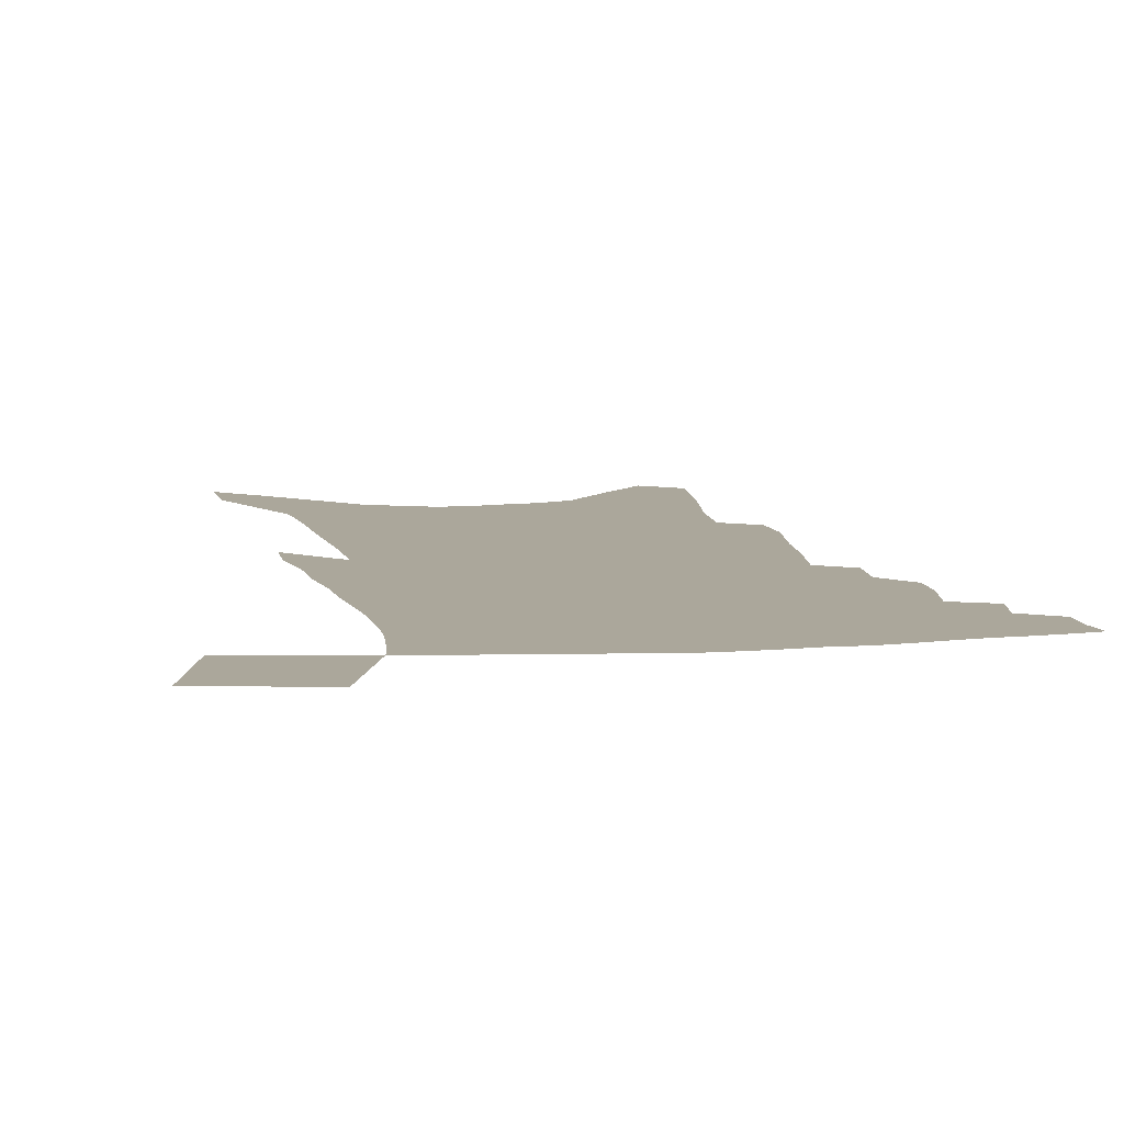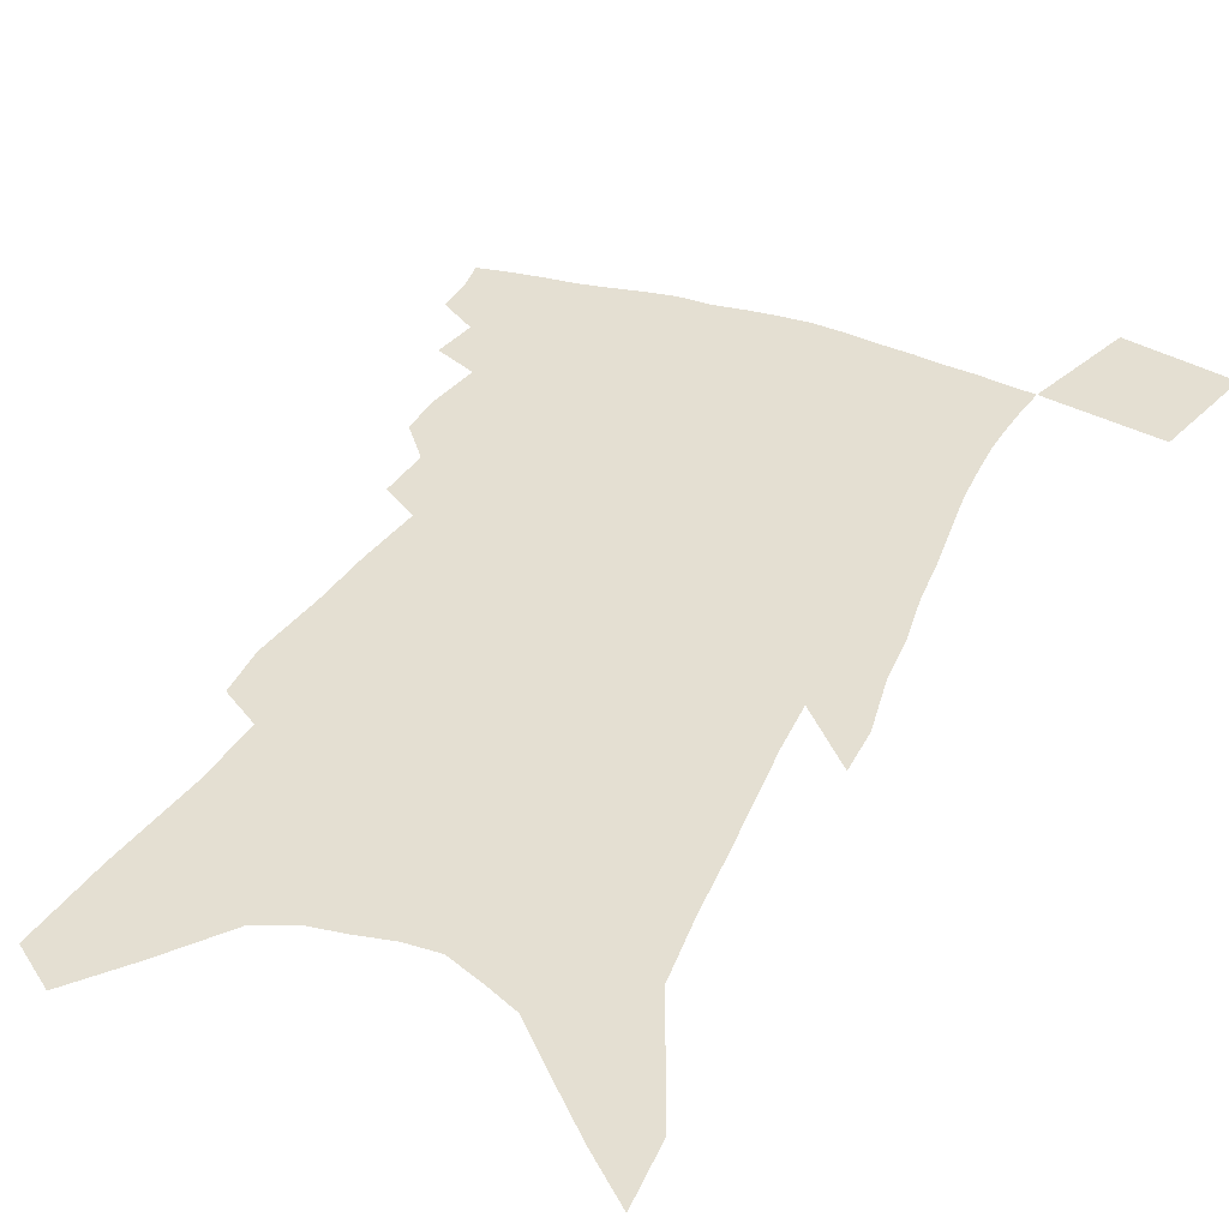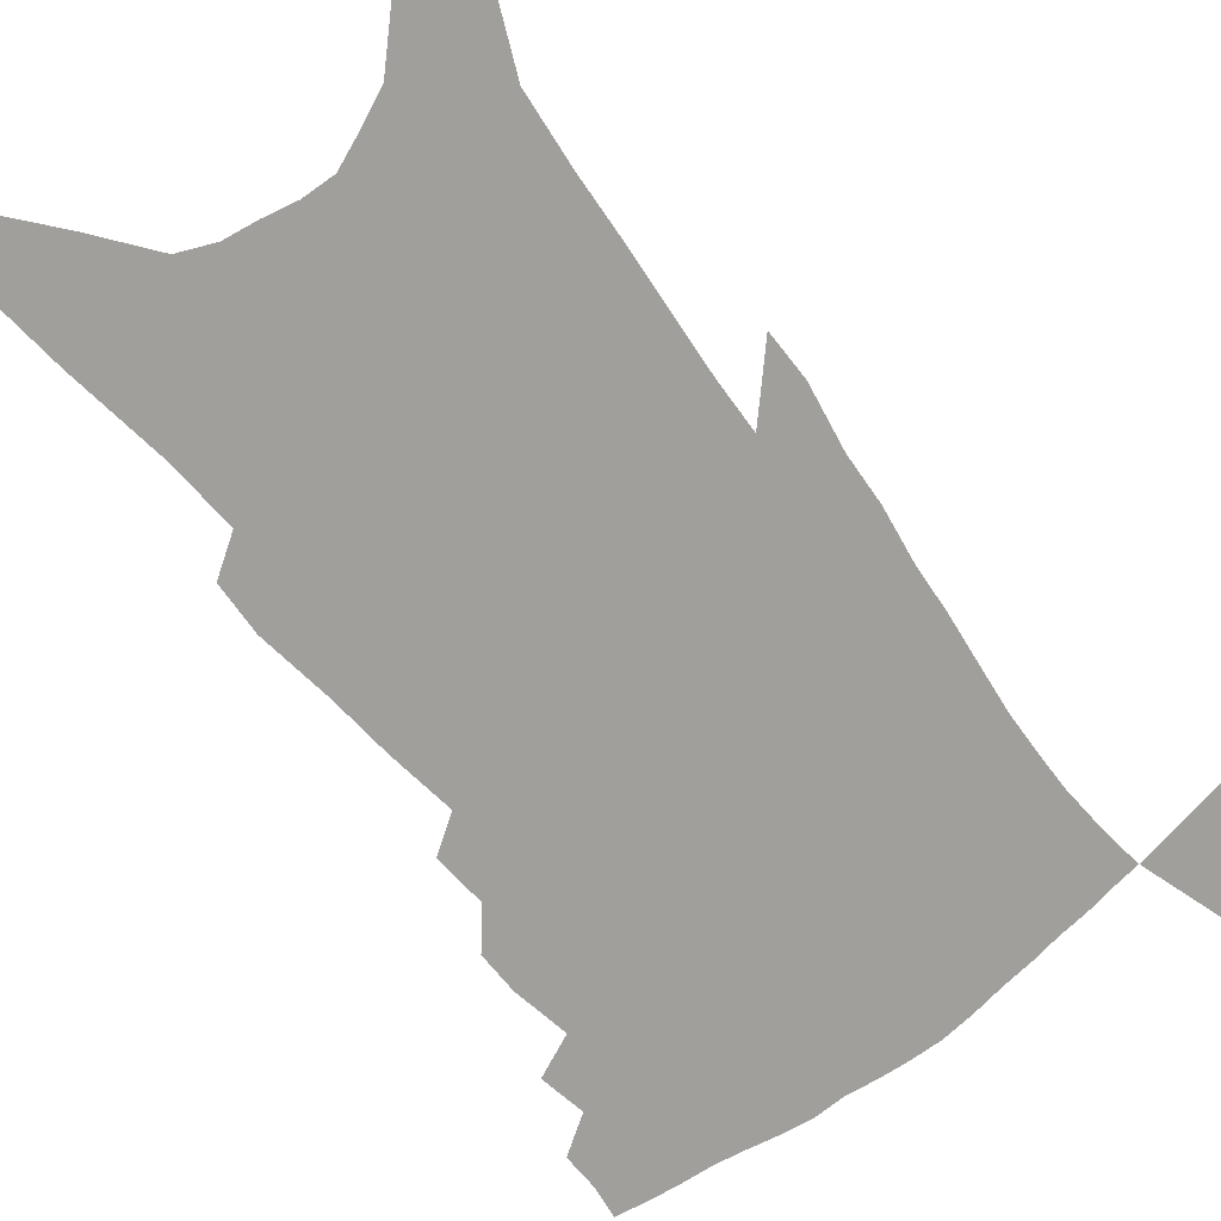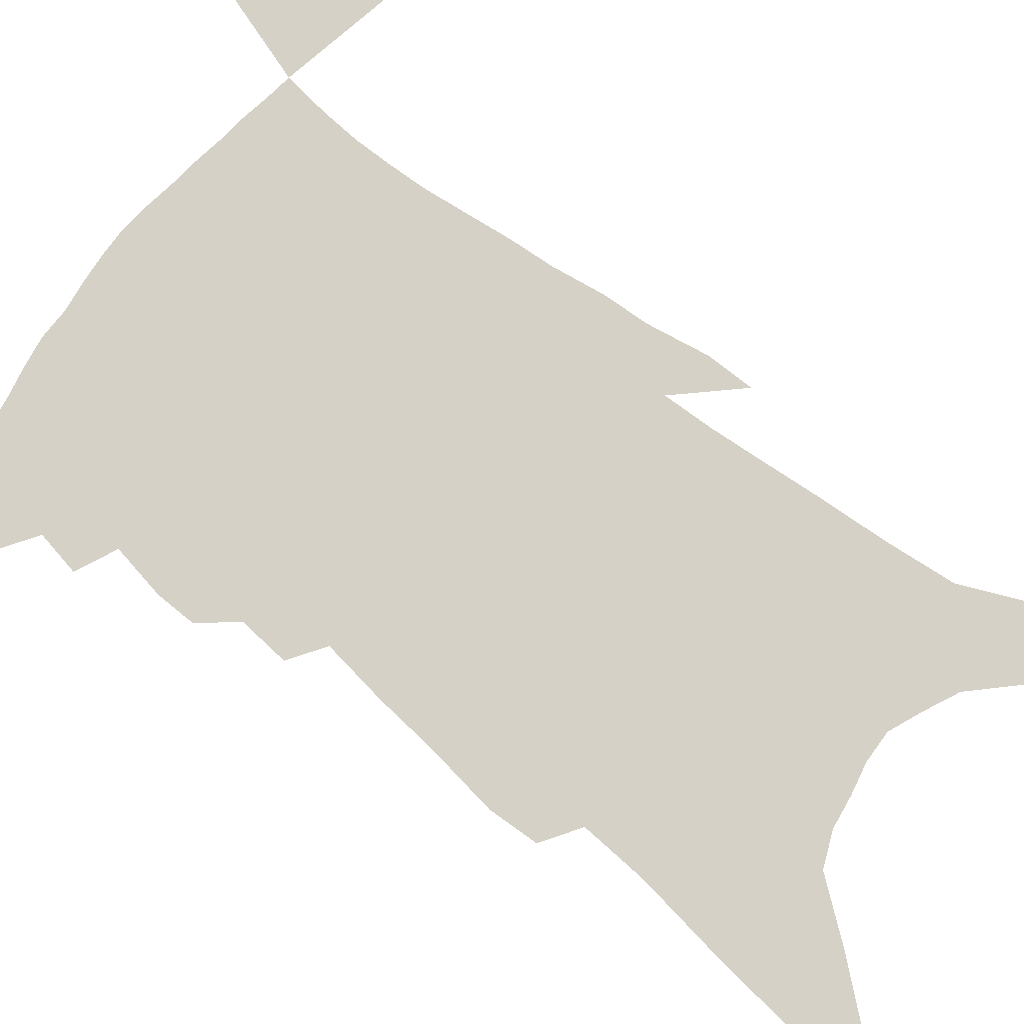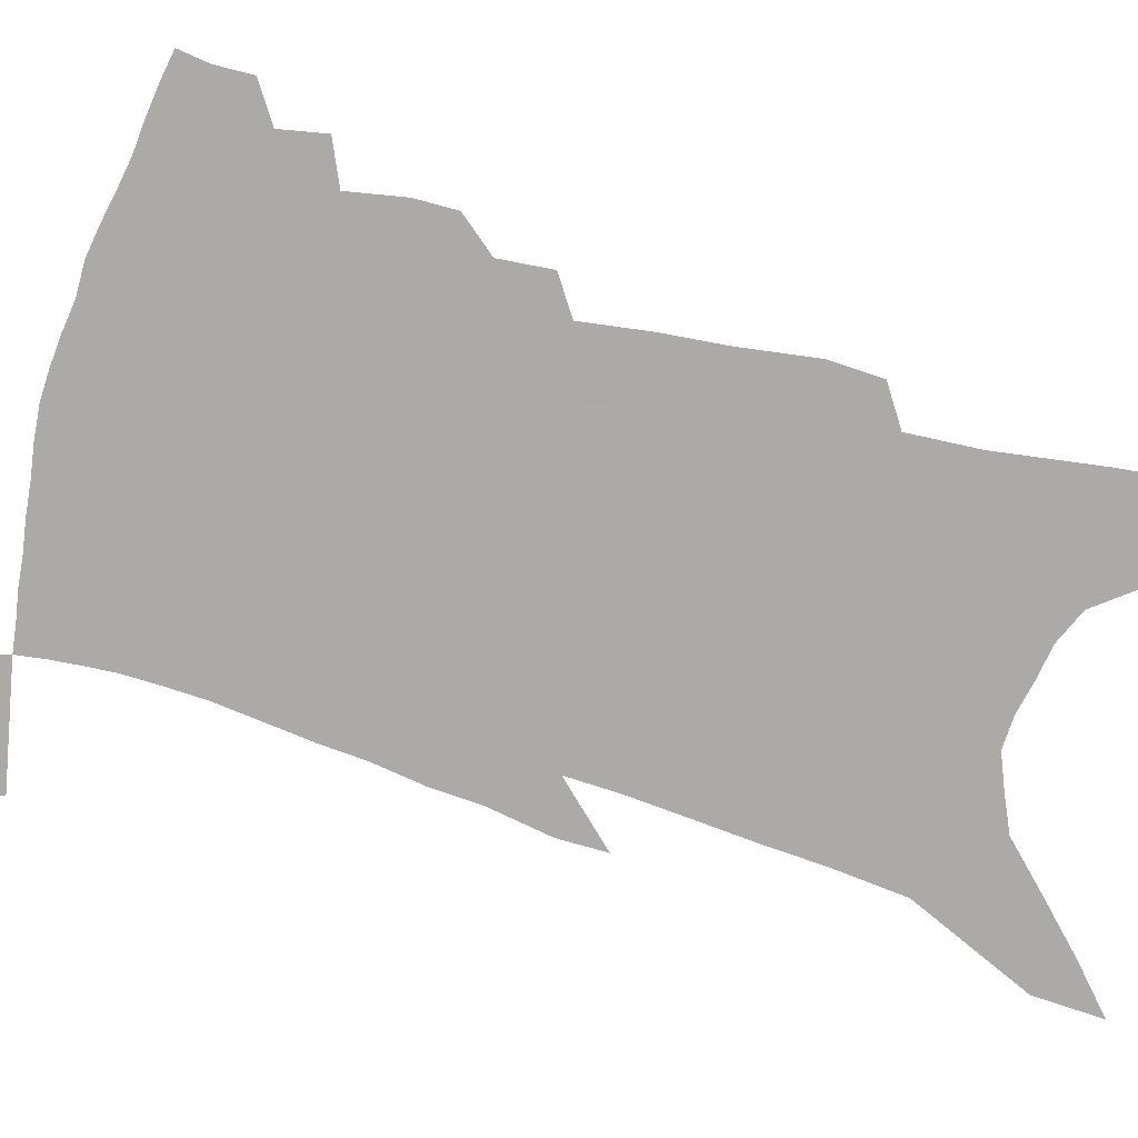
<metadata>
{"format":"obj","ext":"obj","renderer":"f3d","projection":"perspective","resolution":1024,"background":"white","views":[{"elev":8.1,"azim":171.4,"up":"+Z"},{"elev":37.1,"azim":25.7,"up":"+Z"},{"elev":-71.2,"azim":39.6,"up":"+Z"},{"elev":79.3,"azim":-50.3,"up":"+Z"},{"elev":-75.7,"azim":-104.5,"up":"+Z"}]}
</metadata>
<code>
v 476.1 388.3 0
v 476.1 401 0
v 474.4 411.7 0
v 486.5 364.6 0
v 489.1 380.2 0
v 487.9 391.6 0
v 486.6 402.6 0
v 484.7 413.9 0
v 498.3 324.6 0
v 498.1 338.9 0
v 501.2 358.4 0
v 501.1 371.3 0
v 500.7 383.1 0
v 498.9 393.7 0
v 497.1 404.5 0
v 495.2 415.5 0
v 507.7 294.5 0
v 508.8 312.5 0
v 510.7 331.1 0
v 511.5 346.6 0
v 513 362.7 0
v 512.4 374.3 0
v 511.2 384.9 0
v 509.7 395.5 0
v 508.1 406.1 0
v 506.4 416.8 0
v 514.5 196.3 0
v 513.1 214.4 0
v 516.2 240.9 0
v 517.7 262.6 0
v 520.4 286.4 0
v 520.9 303.8 0
v 524 325.5 0
v 524 339.2 0
v 523.5 351.6 0
v 523.6 364.6 0
v 522.9 375.9 0
v 521.7 386.5 0
v 520.2 397.1 0
v 518.6 407.7 0
v 516.9 419 0
v 520.2 93.4 0
v 522.8 126.7 0
v 527.1 163.7 0
v 528 187.9 0
v 529.9 214.7 0
v 529.8 234.6 0
v 531 256.3 0
v 532.1 276.7 0
v 532.6 294.4 0
v 532.8 310.2 0
v 534.7 329 0
v 534.4 341.7 0
v 534.6 355.1 0
v 534 366.2 0
v 533.5 377.5 0
v 532.1 387.9 0
v 530.8 398.5 0
v 529.3 409.1 0
v 527.3 421.4 0
v 535 82.85 0
v 536.9 116.4 0
v 539.1 148.8 0
v 540.6 176.6 0
v 541.2 200.2 0
v 543.4 228.9 0
v 543.4 247.9 0
v 543 264.9 0
v 542.7 280.7 0
v 543.4 298.9 0
v 544.6 317.1 0
v 544.9 331.4 0
v 545 344.6 0
v 545.1 357.2 0
v 544.6 368.1 0
v 544.3 379.1 0
v 542.9 389.4 0
v 541.5 400.1 0
v 539.8 411.4 0
v 537.9 423.4 0
v 550.2 101.8 0
v 552.2 136.6 0
v 554 168 0
v 553.4 188.2 0
v 553.2 209.1 0
v 554.9 236.9 0
v 554.5 254.5 0
v 554.9 273.3 0
v 554 287.1 0
v 554.4 303.9 0
v 555.1 320.6 0
v 555.2 334.2 0
v 555.4 347.2 0
v 555.3 358.7 0
v 555.1 369.9 0
v 554.4 380.1 0
v 553.5 390.4 0
v 552.8 400.8 0
v 551.2 411.8 0
v 549.3 423.6 0
v 565.2 122.2 0
v 565.7 151.9 0
v 565.2 172.9 0
v 564.7 193.8 0
v 565.2 219.3 0
v 565.1 238.3 0
v 565 258.5 0
v 564.9 275.3 0
v 564.6 291.5 0
v 564.9 308.2 0
v 565.2 323.4 0
v 564.9 334.7 0
v 565.4 348.6 0
v 565.4 360.5 0
v 565.2 370.9 0
v 564.4 380.9 0
v 564.1 391.3 0
v 563.3 401.7 0
v 561.9 412.6 0
v 559.9 425.3 0
v 577.1 127.8 0
v 577.2 157.4 0
v 576.6 180.4 0
v 575.5 196.6 0
v 575.8 221.9 0
v 575.4 241 0
v 575.1 258.6 0
v 574.8 276 0
v 574.5 290.9 0
v 574.6 307.4 0
v 574.8 323.9 0
v 575.3 338.3 0
v 575 349.2 0
v 575.1 360.8 0
v 575.3 371.8 0
v 574.9 381.7 0
v 574.8 392 0
v 574.2 402.1 0
v 572.4 413.9 0
v 570.5 426.5 0
v 588.8 129.9 0
v 588.3 159.5 0
v 587.5 182 0
v 586.9 206.1 0
v 586.3 224.6 0
v 585.9 246.2 0
v 585.4 261.8 0
v 585.2 281 0
v 585 295.6 0
v 584.7 310.3 0
v 584.7 326.1 0
v 584.7 339.2 0
v 584.9 350.8 0
v 585 362.6 0
v 585 372 0
v 585.4 382.9 0
v 585 392.6 0
v 584.5 402.5 0
v 582.9 414.6 0
v 581.2 427.2 0
v 600.4 132.7 0
v 599.4 158.9 0
v 598.4 182.1 0
v 597.9 202.3 0
v 596.9 222.8 0
v 596.2 243.6 0
v 595.4 263.1 0
v 595.3 277.9 0
v 594.7 297.4 0
v 594.4 310.8 0
v 594.2 325.9 0
v 594.3 337.4 0
v 594.4 351.1 0
v 594.5 361.9 0
v 595.1 373.4 0
v 595.2 383.4 0
v 595.1 393.1 0
v 594.5 403.7 0
v 593.5 414.8 0
v 592.4 426.4 0
v 611.9 133.5 0
v 611.2 154.4 0
v 609.5 180.2 0
v 608.6 201.7 0
v 607.3 223.5 0
v 606.3 244.3 0
v 605.8 260.6 0
v 605.1 278.4 0
v 604.8 294.3 0
v 604.2 310.1 0
v 603.9 324.6 0
v 603.8 339.8 0
v 603.8 350.7 0
v 604.1 361.4 0
v 604.4 373.3 0
v 604.8 383.4 0
v 605.1 393.1 0
v 605.6 403.1 0
v 605.1 413.5 0
v 604.1 424.9 0
v 624.1 128.9 0
v 622.7 152.5 0
v 621.9 172.4 0
v 620 197.2 0
v 617.6 224.3 0
v 616.5 243.6 0
v 616.1 259.3 0
v 614.9 278.3 0
v 615.3 290.7 0
v 614.4 307 0
v 614 321.4 0
v 613 339 0
v 613.1 351.1 0
v 613.6 361.2 0
v 613.9 372.3 0
v 614.4 382.6 0
v 615 392.8 0
v 615.9 402.7 0
v 615.6 412.8 0
v 614.9 424 0
v 636.6 123.6 0
v 635.4 146 0
v 632.9 172.5 0
v 631.7 192.8 0
v 629.6 216.5 0
v 628 237.3 0
v 627.8 253 0
v 626 272.8 0
v 625.2 289.3 0
v 624.5 305 0
v 623.8 320 0
v 623.8 333.7 0
v 622.8 348.7 0
v 623.3 359.7 0
v 623.5 371.2 0
v 623.9 382.8 0
v 624.6 392.2 0
v 625.3 402.4 0
v 625.9 411.9 0
v 625.8 422.6 0
v 652.5 108.4 0
v 649.6 135.5 0
v 646.6 162.1 0
v 644.7 184.4 0
v 641.3 210.8 0
v 640.2 229.8 0
v 639.2 247.9 0
v 637.4 267.2 0
v 636 284.9 0
v 635.8 299.5 0
v 634 316.9 0
v 634.1 330 0
v 633 345.1 0
v 633.1 357.5 0
v 633.4 369 0
v 633.3 381.3 0
v 634.1 391.8 0
v 634.8 401.7 0
v 635.6 411.3 0
v 635.8 421.8 0
v 668.8 93.08 0
v 665.5 121 0
v 662.8 146.5 0
v 659.5 172.2 0
v 657.4 194.8 0
v 654.9 217.1 0
v 652.7 237.9 0
v 651.5 256 0
v 650.5 273.4 0
v 648.4 291.7 0
v 646.4 309.1 0
v 645.4 324.5 0
v 646.1 337.1 0
v 643.6 354.1 0
v 643.1 367.4 0
v 642.5 380.5 0
v 643.7 390.4 0
v 644.2 400.9 0
v 645.1 410.6 0
v 646.1 420.3 0
v 685.1 79.15 0
v 683.3 103.3 0
v 671.3 236.2 0
v 670.8 253.3 0
v 666.4 275.4 0
v 665 292.5 0
v 661.5 311.6 0
v 660 327.6 0
v 657.5 344.7 0
v 655.2 361 0
v 654.2 374.9 0
v 653.6 388.2 0
v 654.1 399.2 0
v 654.7 409.6 0
v 655.8 419.3 0
v 667.7 459.9 0
v 698.4 412.3 0
v 706.9 451.8 0
f 5 6 1
f 1 6 2
f 6 7 2
f 2 7 3
f 7 8 3
f 11 12 4
f 4 12 5
f 12 13 5
f 5 13 6
f 13 14 6
f 6 14 7
f 14 15 7
f 7 15 8
f 15 16 8
f 18 19 9
f 9 19 10
f 19 20 10
f 10 20 11
f 20 21 11
f 11 21 12
f 21 22 12
f 12 22 13
f 22 23 13
f 13 23 14
f 23 24 14
f 14 24 15
f 24 25 15
f 15 25 16
f 25 26 16
f 31 32 17
f 17 32 18
f 32 33 18
f 18 33 19
f 33 34 19
f 19 34 20
f 34 35 20
f 20 35 21
f 35 36 21
f 21 36 22
f 36 37 22
f 22 37 23
f 37 38 23
f 23 38 24
f 38 39 24
f 24 39 25
f 39 40 25
f 25 40 26
f 40 41 26
f 45 46 27
f 27 46 28
f 46 47 28
f 28 47 29
f 47 48 29
f 29 48 30
f 48 49 30
f 30 49 31
f 49 50 31
f 31 50 32
f 50 51 32
f 32 51 33
f 51 52 33
f 33 52 34
f 52 53 34
f 34 53 35
f 53 54 35
f 35 54 36
f 54 55 36
f 36 55 37
f 55 56 37
f 37 56 38
f 56 57 38
f 38 57 39
f 57 58 39
f 39 58 40
f 58 59 40
f 40 59 41
f 59 60 41
f 61 62 42
f 42 62 43
f 62 63 43
f 43 63 44
f 63 64 44
f 44 64 45
f 64 65 45
f 45 65 46
f 65 66 46
f 46 66 47
f 66 67 47
f 47 67 48
f 67 68 48
f 48 68 49
f 68 69 49
f 49 69 50
f 69 70 50
f 50 70 51
f 70 71 51
f 51 71 52
f 71 72 52
f 52 72 53
f 72 73 53
f 53 73 54
f 73 74 54
f 54 74 55
f 74 75 55
f 55 75 56
f 75 76 56
f 56 76 57
f 76 77 57
f 57 77 58
f 77 78 58
f 58 78 59
f 78 79 59
f 59 79 60
f 79 80 60
f 61 81 62
f 81 82 62
f 62 82 63
f 82 83 63
f 63 83 64
f 83 84 64
f 64 84 65
f 84 85 65
f 65 85 66
f 85 86 66
f 66 86 67
f 86 87 67
f 67 87 68
f 87 88 68
f 68 88 69
f 88 89 69
f 69 89 70
f 89 90 70
f 70 90 71
f 90 91 71
f 71 91 72
f 91 92 72
f 72 92 73
f 92 93 73
f 73 93 74
f 93 94 74
f 74 94 75
f 94 95 75
f 75 95 76
f 95 96 76
f 76 96 77
f 96 97 77
f 77 97 78
f 97 98 78
f 78 98 79
f 98 99 79
f 79 99 80
f 99 100 80
f 81 101 82
f 101 102 82
f 82 102 83
f 102 103 83
f 83 103 84
f 103 104 84
f 84 104 85
f 104 105 85
f 85 105 86
f 105 106 86
f 86 106 87
f 106 107 87
f 87 107 88
f 107 108 88
f 88 108 89
f 108 109 89
f 89 109 90
f 109 110 90
f 90 110 91
f 110 111 91
f 91 111 92
f 111 112 92
f 92 112 93
f 112 113 93
f 93 113 94
f 113 114 94
f 94 114 95
f 114 115 95
f 95 115 96
f 115 116 96
f 96 116 97
f 116 117 97
f 97 117 98
f 117 118 98
f 98 118 99
f 118 119 99
f 99 119 100
f 119 120 100
f 101 121 102
f 121 122 102
f 102 122 103
f 122 123 103
f 103 123 104
f 123 124 104
f 104 124 105
f 124 125 105
f 105 125 106
f 125 126 106
f 106 126 107
f 126 127 107
f 107 127 108
f 127 128 108
f 108 128 109
f 128 129 109
f 109 129 110
f 129 130 110
f 110 130 111
f 130 131 111
f 111 131 112
f 131 132 112
f 112 132 113
f 132 133 113
f 113 133 114
f 133 134 114
f 114 134 115
f 134 135 115
f 115 135 116
f 135 136 116
f 116 136 117
f 136 137 117
f 117 137 118
f 137 138 118
f 118 138 119
f 138 139 119
f 119 139 120
f 139 140 120
f 121 141 122
f 141 142 122
f 122 142 123
f 142 143 123
f 123 143 124
f 143 144 124
f 124 144 125
f 144 145 125
f 125 145 126
f 145 146 126
f 126 146 127
f 146 147 127
f 127 147 128
f 147 148 128
f 128 148 129
f 148 149 129
f 129 149 130
f 149 150 130
f 130 150 131
f 150 151 131
f 131 151 132
f 151 152 132
f 132 152 133
f 152 153 133
f 133 153 134
f 153 154 134
f 134 154 135
f 154 155 135
f 135 155 136
f 155 156 136
f 136 156 137
f 156 157 137
f 137 157 138
f 157 158 138
f 138 158 139
f 158 159 139
f 139 159 140
f 159 160 140
f 141 161 142
f 161 162 142
f 142 162 143
f 162 163 143
f 143 163 144
f 163 164 144
f 144 164 145
f 164 165 145
f 145 165 146
f 165 166 146
f 146 166 147
f 166 167 147
f 147 167 148
f 167 168 148
f 148 168 149
f 168 169 149
f 149 169 150
f 169 170 150
f 150 170 151
f 170 171 151
f 151 171 152
f 171 172 152
f 152 172 153
f 172 173 153
f 153 173 154
f 173 174 154
f 154 174 155
f 174 175 155
f 155 175 156
f 175 176 156
f 156 176 157
f 176 177 157
f 157 177 158
f 177 178 158
f 158 178 159
f 178 179 159
f 159 179 160
f 179 180 160
f 161 181 162
f 181 182 162
f 162 182 163
f 182 183 163
f 163 183 164
f 183 184 164
f 164 184 165
f 184 185 165
f 165 185 166
f 185 186 166
f 166 186 167
f 186 187 167
f 167 187 168
f 187 188 168
f 168 188 169
f 188 189 169
f 169 189 170
f 189 190 170
f 170 190 171
f 190 191 171
f 171 191 172
f 191 192 172
f 172 192 173
f 192 193 173
f 173 193 174
f 193 194 174
f 174 194 175
f 194 195 175
f 175 195 176
f 195 196 176
f 176 196 177
f 196 197 177
f 177 197 178
f 197 198 178
f 178 198 179
f 198 199 179
f 179 199 180
f 199 200 180
f 181 201 182
f 201 202 182
f 182 202 183
f 202 203 183
f 183 203 184
f 203 204 184
f 184 204 185
f 204 205 185
f 185 205 186
f 205 206 186
f 186 206 187
f 206 207 187
f 187 207 188
f 207 208 188
f 188 208 189
f 208 209 189
f 189 209 190
f 209 210 190
f 190 210 191
f 210 211 191
f 191 211 192
f 211 212 192
f 192 212 193
f 212 213 193
f 193 213 194
f 213 214 194
f 194 214 195
f 214 215 195
f 195 215 196
f 215 216 196
f 196 216 197
f 216 217 197
f 197 217 198
f 217 218 198
f 198 218 199
f 218 219 199
f 199 219 200
f 219 220 200
f 201 221 202
f 221 222 202
f 202 222 203
f 222 223 203
f 203 223 204
f 223 224 204
f 204 224 205
f 224 225 205
f 205 225 206
f 225 226 206
f 206 226 207
f 226 227 207
f 207 227 208
f 227 228 208
f 208 228 209
f 228 229 209
f 209 229 210
f 229 230 210
f 210 230 211
f 230 231 211
f 211 231 212
f 231 232 212
f 212 232 213
f 232 233 213
f 213 233 214
f 233 234 214
f 214 234 215
f 234 235 215
f 215 235 216
f 235 236 216
f 216 236 217
f 236 237 217
f 217 237 218
f 237 238 218
f 218 238 219
f 238 239 219
f 219 239 220
f 239 240 220
f 221 241 222
f 241 242 222
f 222 242 223
f 242 243 223
f 223 243 224
f 243 244 224
f 224 244 225
f 244 245 225
f 225 245 226
f 245 246 226
f 226 246 227
f 246 247 227
f 227 247 228
f 247 248 228
f 228 248 229
f 248 249 229
f 229 249 230
f 249 250 230
f 230 250 231
f 250 251 231
f 231 251 232
f 251 252 232
f 232 252 233
f 252 253 233
f 233 253 234
f 253 254 234
f 234 254 235
f 254 255 235
f 235 255 236
f 255 256 236
f 236 256 237
f 256 257 237
f 237 257 238
f 257 258 238
f 238 258 239
f 258 259 239
f 239 259 240
f 259 260 240
f 241 261 242
f 261 262 242
f 242 262 243
f 262 263 243
f 243 263 244
f 263 264 244
f 244 264 245
f 264 265 245
f 245 265 246
f 265 266 246
f 246 266 247
f 266 267 247
f 247 267 248
f 267 268 248
f 248 268 249
f 268 269 249
f 249 269 250
f 269 270 250
f 250 270 251
f 270 271 251
f 251 271 252
f 271 272 252
f 252 272 253
f 272 273 253
f 253 273 254
f 273 274 254
f 254 274 255
f 274 275 255
f 255 275 256
f 275 276 256
f 256 276 257
f 276 277 257
f 257 277 258
f 277 278 258
f 258 278 259
f 278 279 259
f 259 279 260
f 279 280 260
f 261 281 262
f 281 282 262
f 262 282 263
f 268 283 269
f 283 284 269
f 269 284 270
f 284 285 270
f 270 285 271
f 285 286 271
f 271 286 272
f 286 287 272
f 272 287 273
f 287 288 273
f 273 288 274
f 288 289 274
f 274 289 275
f 289 290 275
f 275 290 276
f 290 291 276
f 276 291 277
f 291 292 277
f 277 292 278
f 292 293 278
f 278 293 279
f 293 294 279
f 279 294 280
f 294 295 280
f 295 297 296
f 297 298 296

</code>
